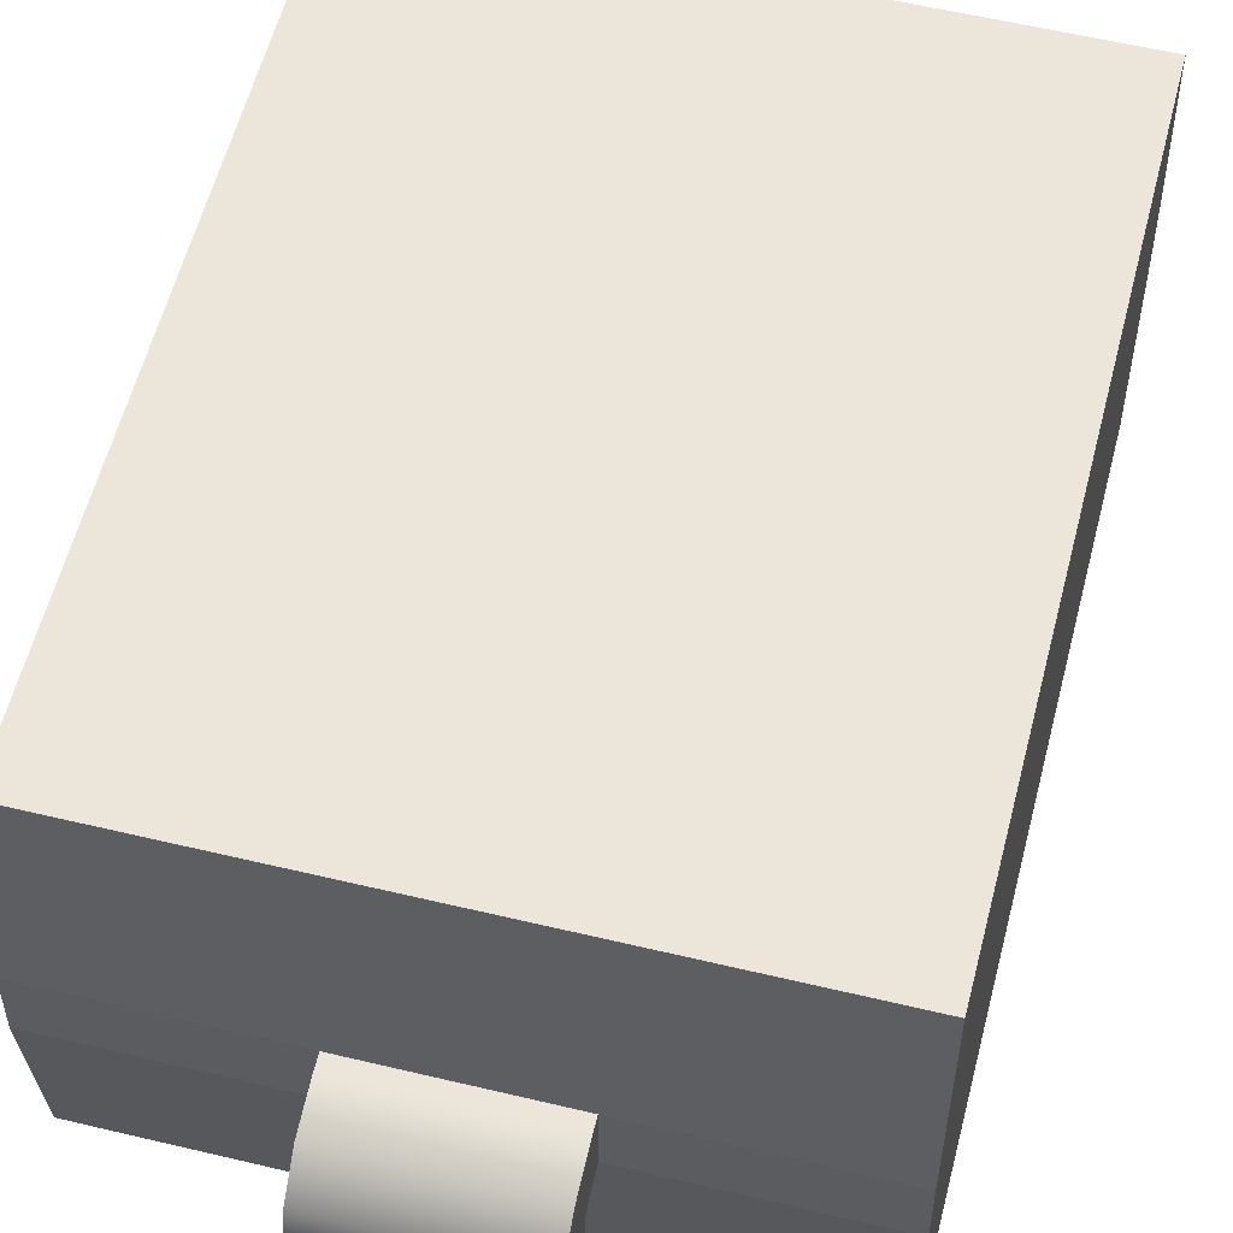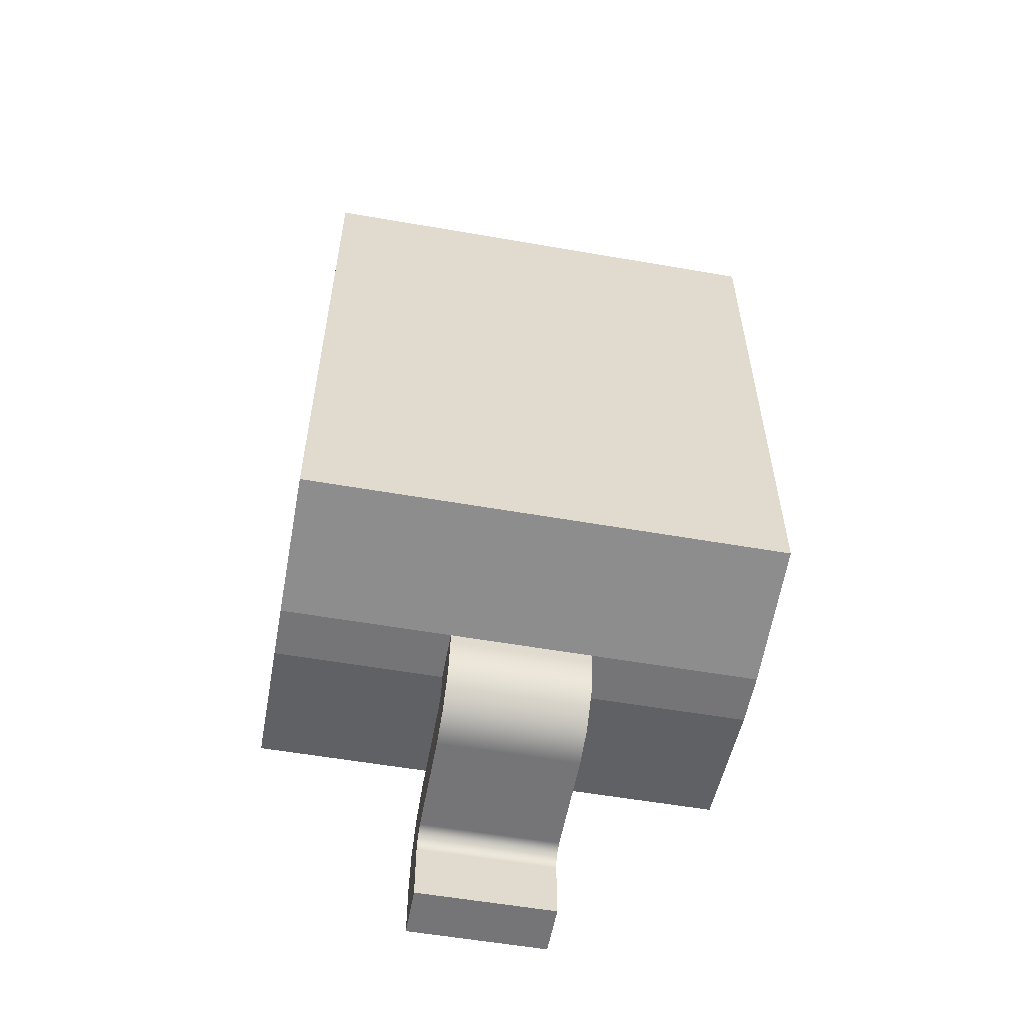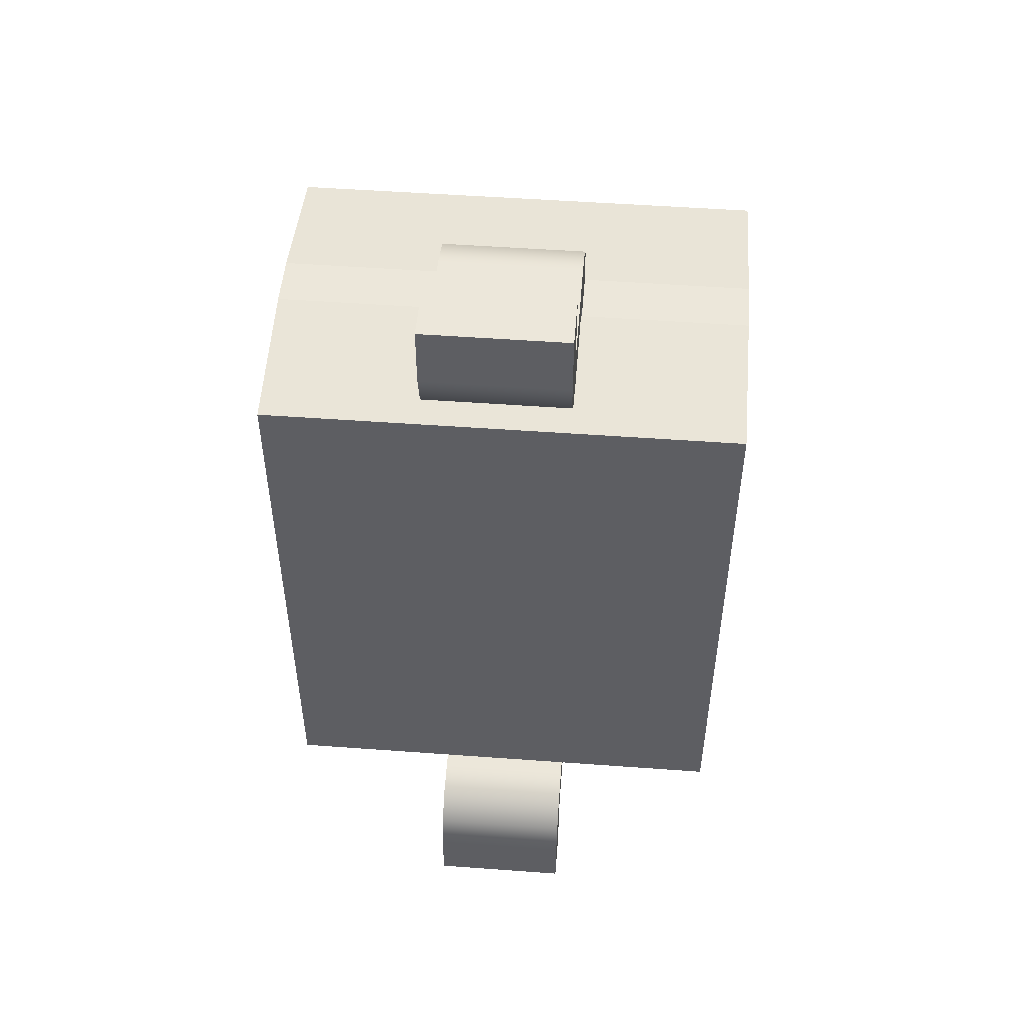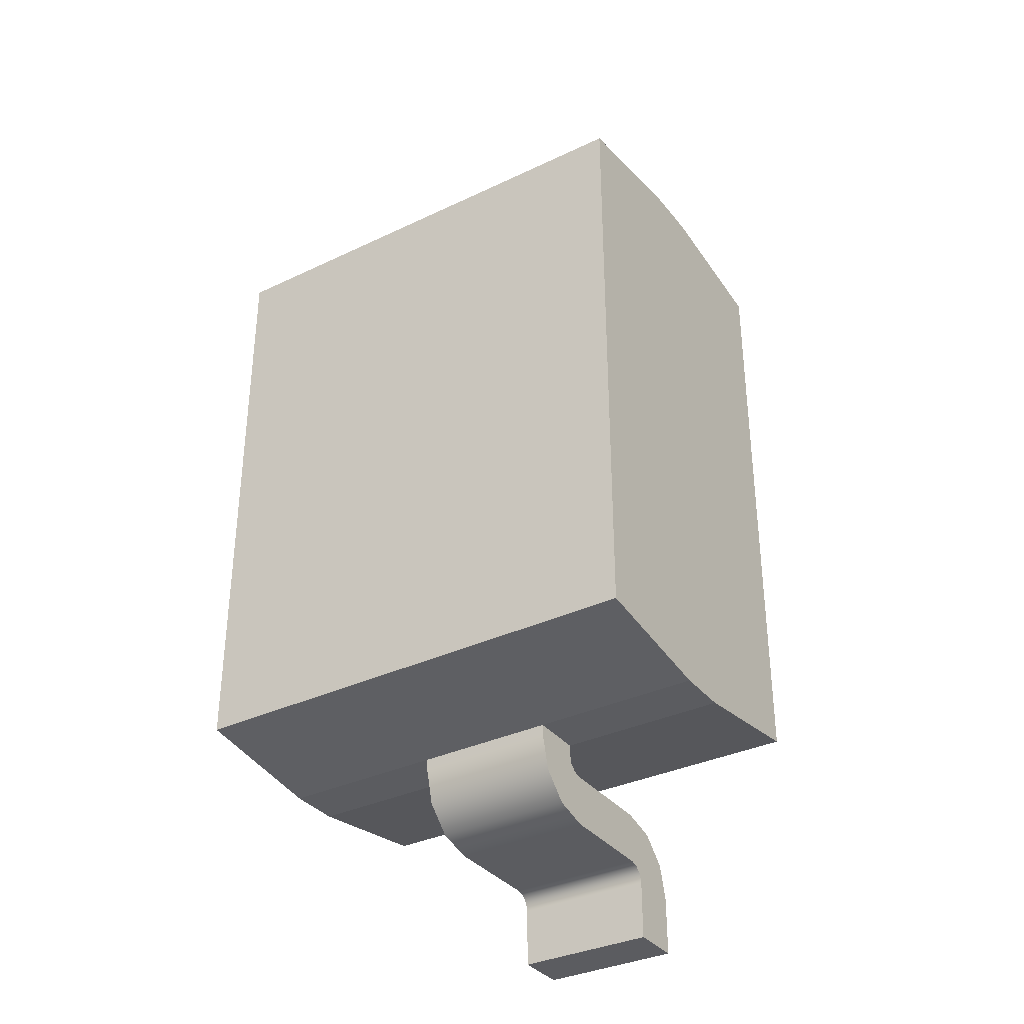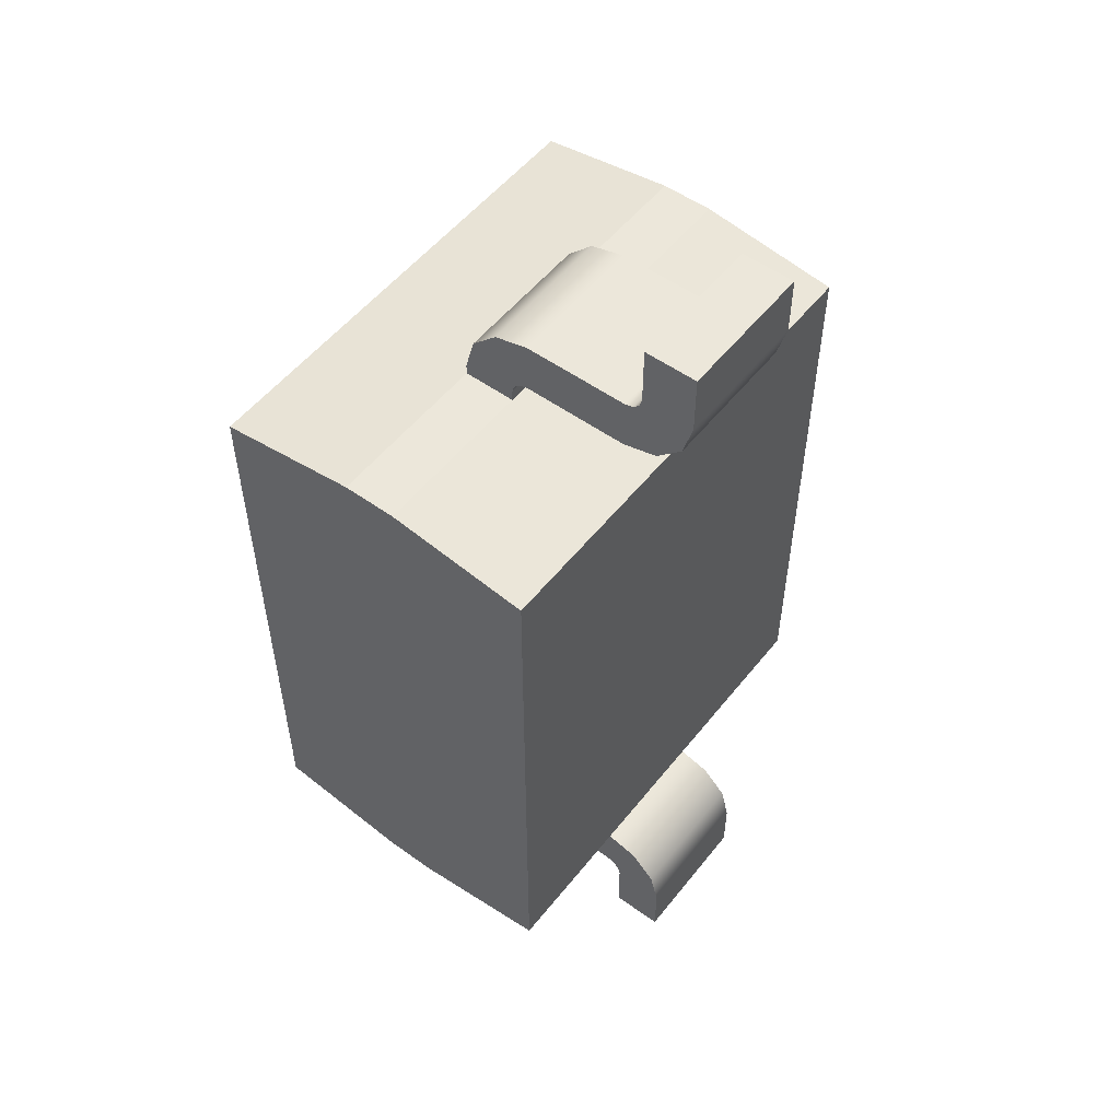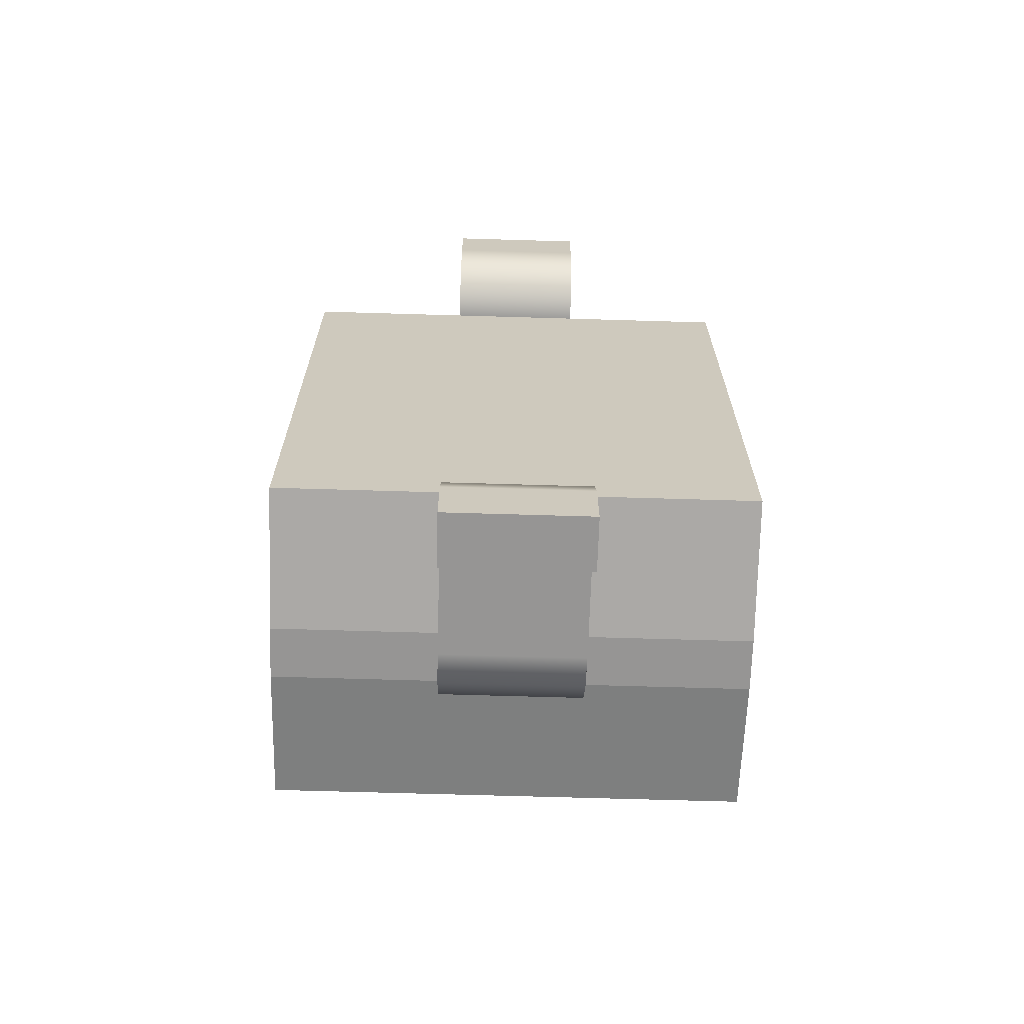
<metadata>
{"format":"obj","ext":"obj","renderer":"f3d","projection":"perspective","resolution":1024,"background":"white","views":[{"elev":56.6,"azim":14.1,"up":"+Y"},{"elev":-56.6,"azim":169.7,"up":"+Z"},{"elev":50.6,"azim":4.6,"up":"+Z"},{"elev":-34.6,"azim":-147.4,"up":"+Z"},{"elev":53.4,"azim":-52.5,"up":"+Z"},{"elev":-67.6,"azim":-1.7,"up":"+Z"}]}
</metadata>
<code>
g Body1
v -0.01294 0.06677 0.02844
v -0.01294 0.06677 0.02847
v -0.01254 0.06677 0.02847
v -0.01254 0.06677 0.02844
v -0.01294 0.06657 0.02824
v -0.01294 0.06667 0.02827
v -0.01294 0.06674 0.02834
v -0.01254 0.06674 0.02834
v -0.01254 0.06667 0.02827
v -0.01254 0.06657 0.02824
v -0.01294 0.06627 0.02824
v -0.01254 0.06627 0.02824
v -0.01294 0.06622 0.02819
v -0.01294 0.06623 0.02822
v -0.01294 0.06624 0.02824
v -0.01254 0.06624 0.02824
v -0.01254 0.06623 0.02822
v -0.01254 0.06622 0.02819
v -0.01294 0.06622 0.02802
v -0.01254 0.06622 0.02802
v -0.01294 0.06607 0.02802
v -0.01254 0.06607 0.02802
v -0.01294 0.06607 0.02819
v -0.01254 0.06607 0.02819
v -0.01294 0.06627 0.02839
v -0.01294 0.06617 0.02837
v -0.01294 0.0661 0.02829
v -0.01254 0.0661 0.02829
v -0.01254 0.06617 0.02837
v -0.01254 0.06627 0.02839
v -0.01294 0.06657 0.02839
v -0.01254 0.06657 0.02839
v -0.01294 0.06662 0.02844
v -0.01294 0.06661 0.02842
v -0.01294 0.0666 0.0284
v -0.01254 0.0666 0.0284
v -0.01254 0.06661 0.02842
v -0.01254 0.06662 0.02844
v -0.01294 0.06662 0.02847
v -0.01254 0.06662 0.02847
v -0.01206 0.06677 0.02847
v -0.01206 0.06662 0.02847
v -0.01341 0.06662 0.02847
v -0.01341 0.06677 0.02847
v -0.01254 0.06677 0.0303
v -0.01254 0.06677 0.03027
v -0.01294 0.06677 0.03027
v -0.01294 0.06677 0.0303
v -0.01254 0.06657 0.0305
v -0.01254 0.06667 0.03048
v -0.01254 0.06674 0.0304
v -0.01294 0.06674 0.0304
v -0.01294 0.06667 0.03048
v -0.01294 0.06657 0.0305
v -0.01254 0.06627 0.0305
v -0.01294 0.06627 0.0305
v -0.01254 0.06622 0.03055
v -0.01254 0.06623 0.03053
v -0.01254 0.06624 0.03051
v -0.01294 0.06624 0.03051
v -0.01294 0.06623 0.03053
v -0.01294 0.06622 0.03055
v -0.01254 0.06622 0.03072
v -0.01294 0.06622 0.03072
v -0.01254 0.06607 0.03072
v -0.01294 0.06607 0.03072
v -0.01254 0.06607 0.03055
v -0.01294 0.06607 0.03055
v -0.01254 0.06627 0.03035
v -0.01254 0.06617 0.03038
v -0.01254 0.0661 0.03045
v -0.01294 0.0661 0.03045
v -0.01294 0.06617 0.03038
v -0.01294 0.06627 0.03035
v -0.01254 0.06657 0.03035
v -0.01294 0.06657 0.03035
v -0.01254 0.06662 0.0303
v -0.01254 0.06661 0.03033
v -0.01254 0.0666 0.03035
v -0.01294 0.0666 0.03035
v -0.01294 0.06661 0.03033
v -0.01294 0.06662 0.0303
v -0.01254 0.06662 0.03027
v -0.01294 0.06662 0.03027
v -0.01341 0.06677 0.03027
v -0.01341 0.06662 0.03027
v -0.01206 0.06662 0.03027
v -0.01206 0.06677 0.03027
v -0.01206 0.06622 0.02853
v -0.01341 0.06622 0.02853
v -0.01341 0.06622 0.03022
v -0.01341 0.06717 0.03022
v -0.01341 0.06717 0.02853
v -0.01206 0.06622 0.03022
v -0.01206 0.06717 0.02853
v -0.01206 0.06717 0.03022
f 1 2 4
f 4 2 3
f 10 5 9
f 9 5 6
f 9 6 8
f 8 6 7
f 8 7 4
f 4 7 1
f 11 5 12
f 12 5 10
f 18 13 17
f 17 13 14
f 17 14 16
f 16 14 15
f 16 15 12
f 12 15 11
f 19 13 20
f 20 13 18
f 21 19 22
f 22 19 20
f 23 21 24
f 24 21 22
f 30 25 29
f 29 25 26
f 29 26 28
f 28 26 27
f 28 27 24
f 24 27 23
f 31 25 32
f 32 25 30
f 38 33 37
f 37 33 34
f 37 34 36
f 36 34 35
f 36 35 32
f 32 35 31
f 39 33 40
f 40 33 38
f 2 1 39
f 39 1 33
f 33 1 34
f 34 1 7
f 34 7 35
f 35 7 6
f 35 6 31
f 31 6 5
f 31 5 25
f 25 5 11
f 25 11 26
f 26 11 15
f 26 15 27
f 27 15 14
f 27 14 23
f 23 14 13
f 23 13 21
f 21 13 19
f 3 40 4
f 4 40 38
f 4 38 37
f 4 37 8
f 8 37 36
f 8 36 9
f 9 36 32
f 9 32 10
f 10 32 12
f 12 32 30
f 12 30 29
f 12 29 16
f 16 29 28
f 16 28 17
f 17 28 24
f 17 24 18
f 18 24 22
f 18 22 20
f 3 41 40
f 40 41 42
f 39 43 2
f 2 43 44
f 45 46 48
f 48 46 47
f 54 49 53
f 53 49 50
f 53 50 52
f 52 50 51
f 52 51 48
f 48 51 45
f 55 49 56
f 56 49 54
f 62 57 61
f 61 57 58
f 61 58 60
f 60 58 59
f 60 59 56
f 56 59 55
f 63 57 64
f 64 57 62
f 65 63 66
f 66 63 64
f 67 65 68
f 68 65 66
f 74 69 73
f 73 69 70
f 73 70 72
f 72 70 71
f 72 71 68
f 68 71 67
f 75 69 76
f 76 69 74
f 82 77 81
f 81 77 78
f 81 78 80
f 80 78 79
f 80 79 76
f 76 79 75
f 83 77 84
f 84 77 82
f 46 45 83
f 83 45 77
f 77 45 78
f 78 45 51
f 78 51 79
f 79 51 50
f 79 50 75
f 75 50 49
f 75 49 69
f 69 49 55
f 69 55 70
f 70 55 59
f 70 59 71
f 71 59 58
f 71 58 67
f 67 58 57
f 67 57 65
f 65 57 63
f 47 84 48
f 48 84 82
f 48 82 81
f 48 81 52
f 52 81 80
f 52 80 53
f 53 80 76
f 53 76 54
f 54 76 56
f 56 76 74
f 56 74 73
f 56 73 60
f 60 73 72
f 60 72 61
f 61 72 68
f 61 68 62
f 62 68 66
f 62 66 64
f 47 85 84
f 84 85 86
f 83 87 46
f 46 87 88
f 42 89 40
f 40 89 90
f 40 90 39
f 39 90 43
f 90 91 43
f 43 91 86
f 43 86 44
f 44 86 85
f 44 85 93
f 93 85 92
f 90 89 91
f 91 89 94
f 87 83 94
f 94 83 84
f 94 84 91
f 91 84 86
f 41 3 95
f 95 3 2
f 95 2 93
f 93 2 44
f 94 89 87
f 87 89 42
f 87 42 88
f 88 42 41
f 88 41 96
f 96 41 95
f 95 93 96
f 96 93 92
f 88 96 46
f 46 96 92
f 46 92 47
f 47 92 85

</code>
